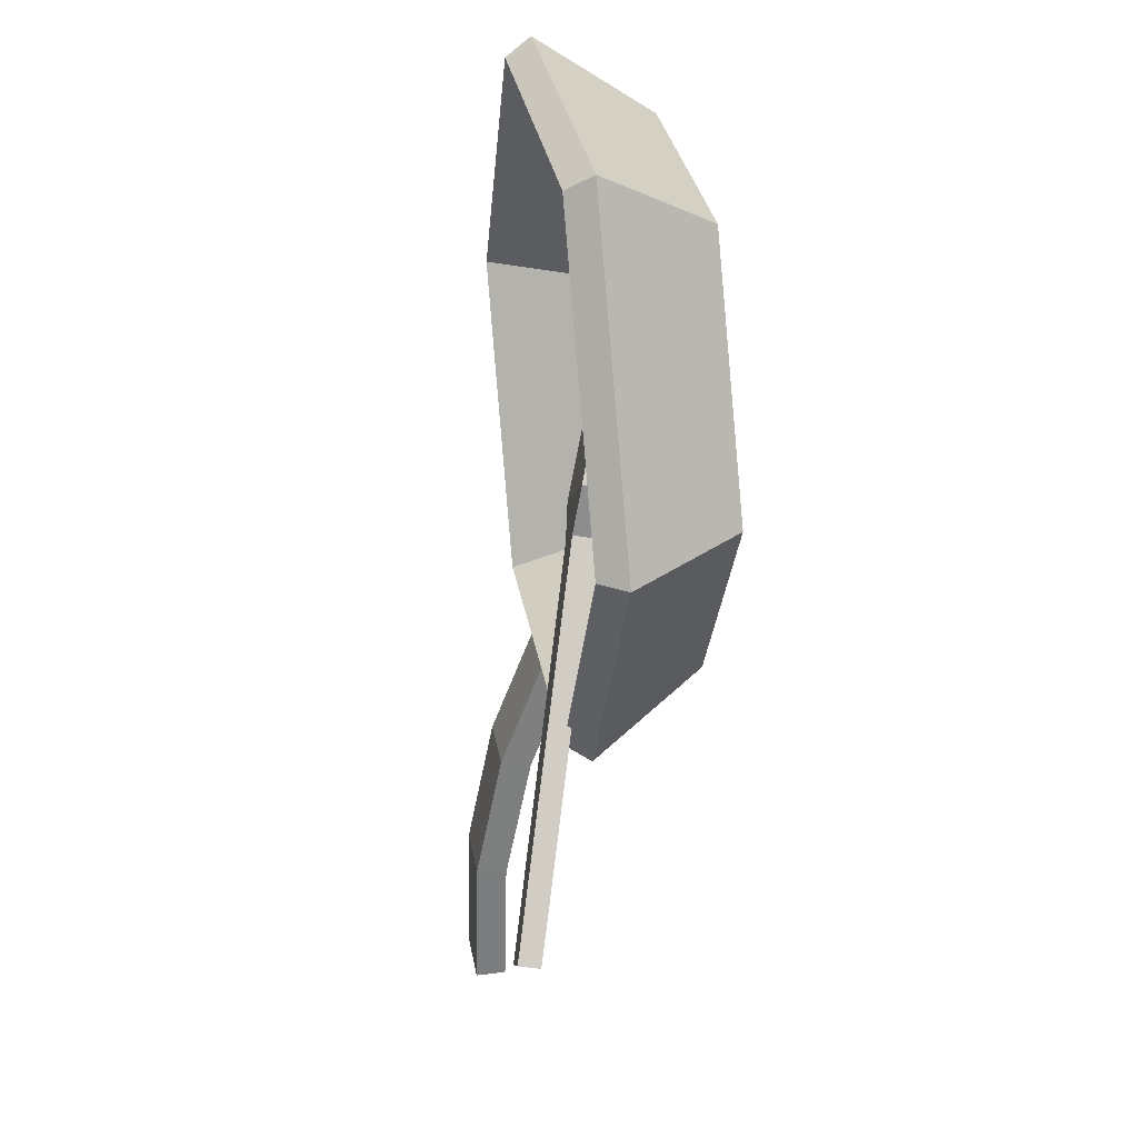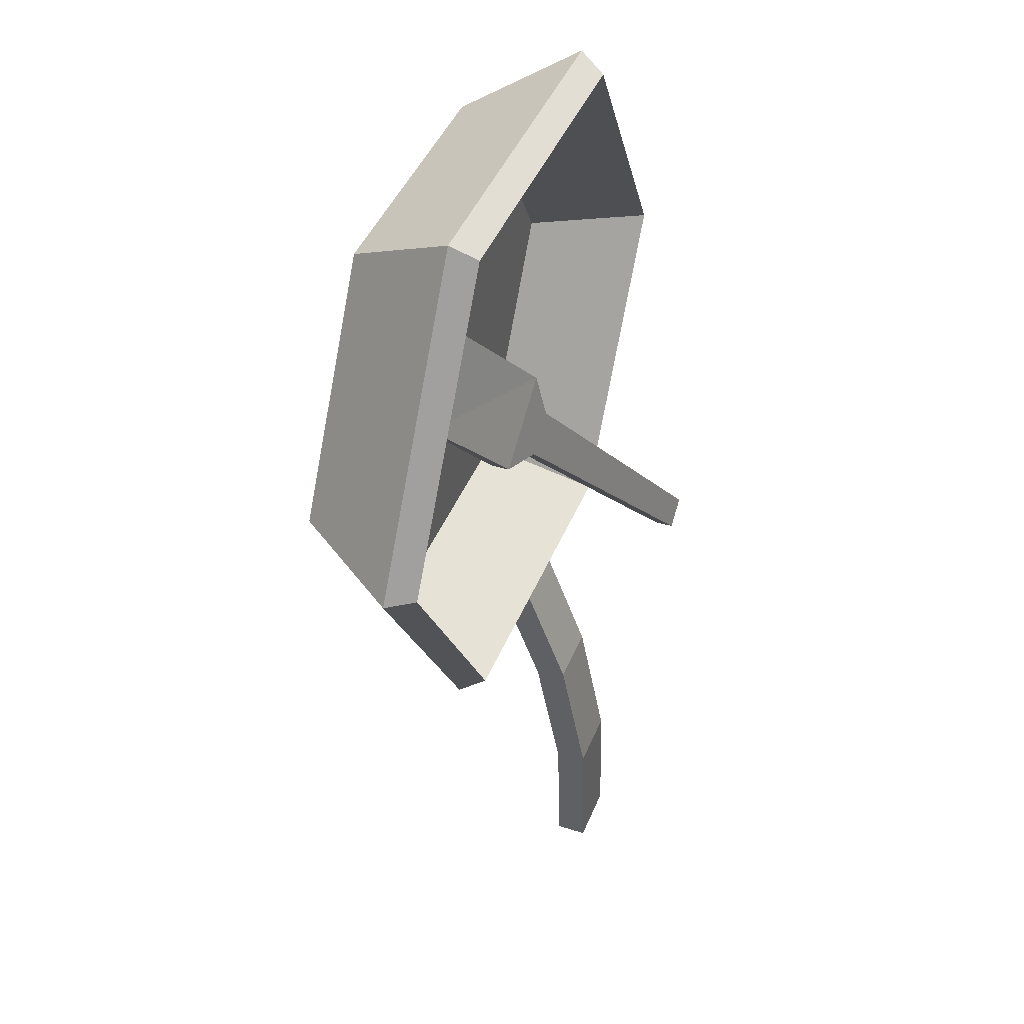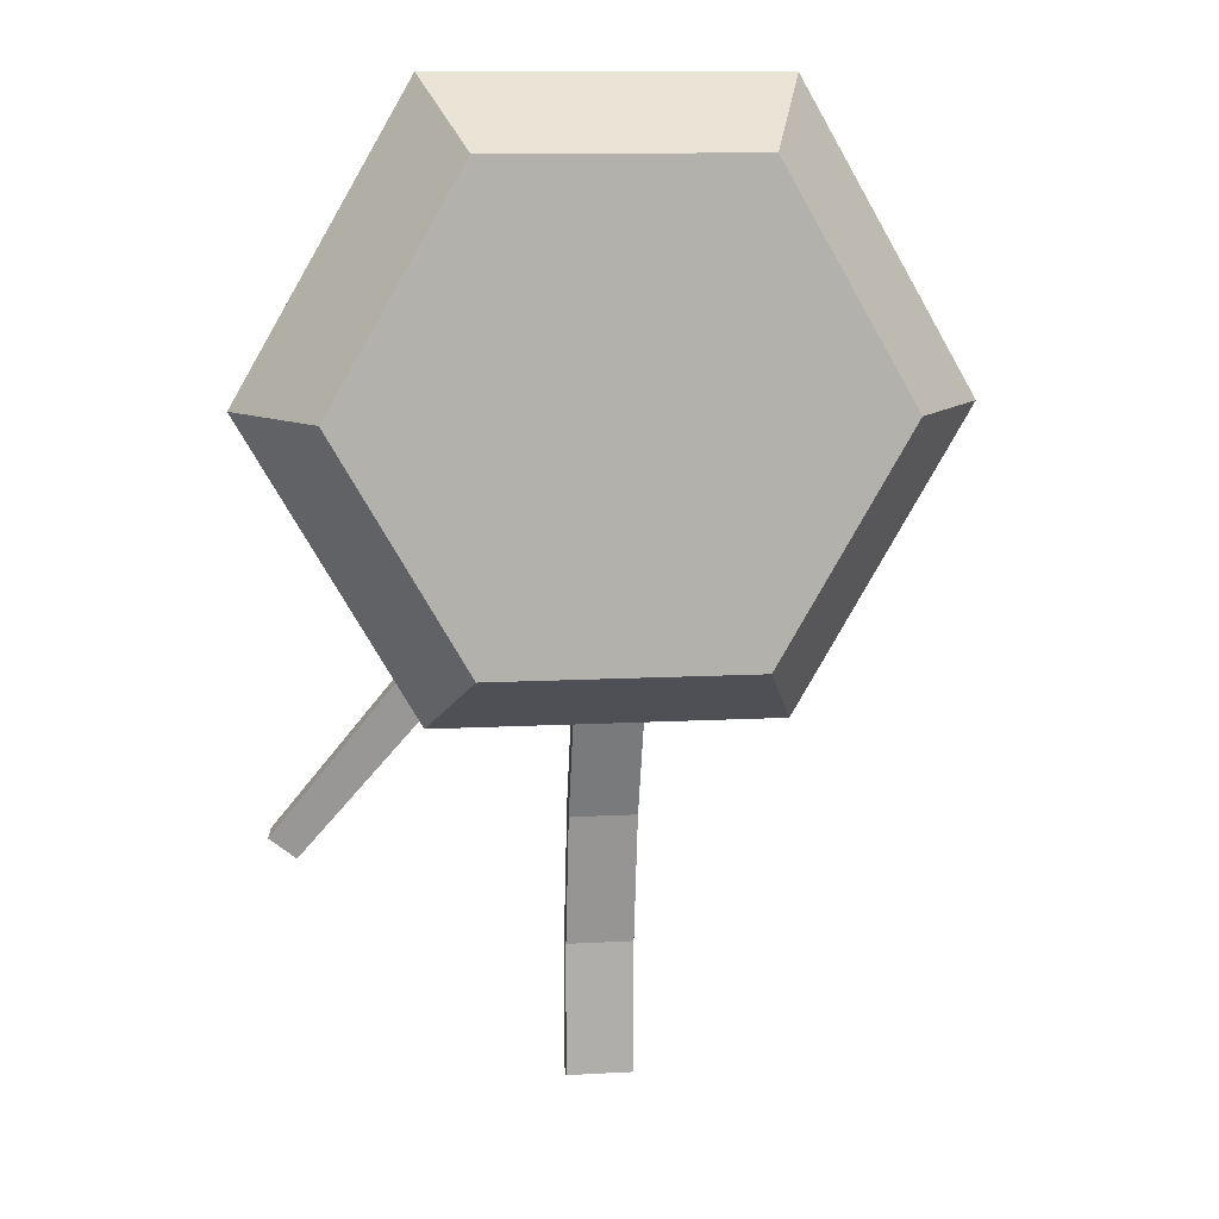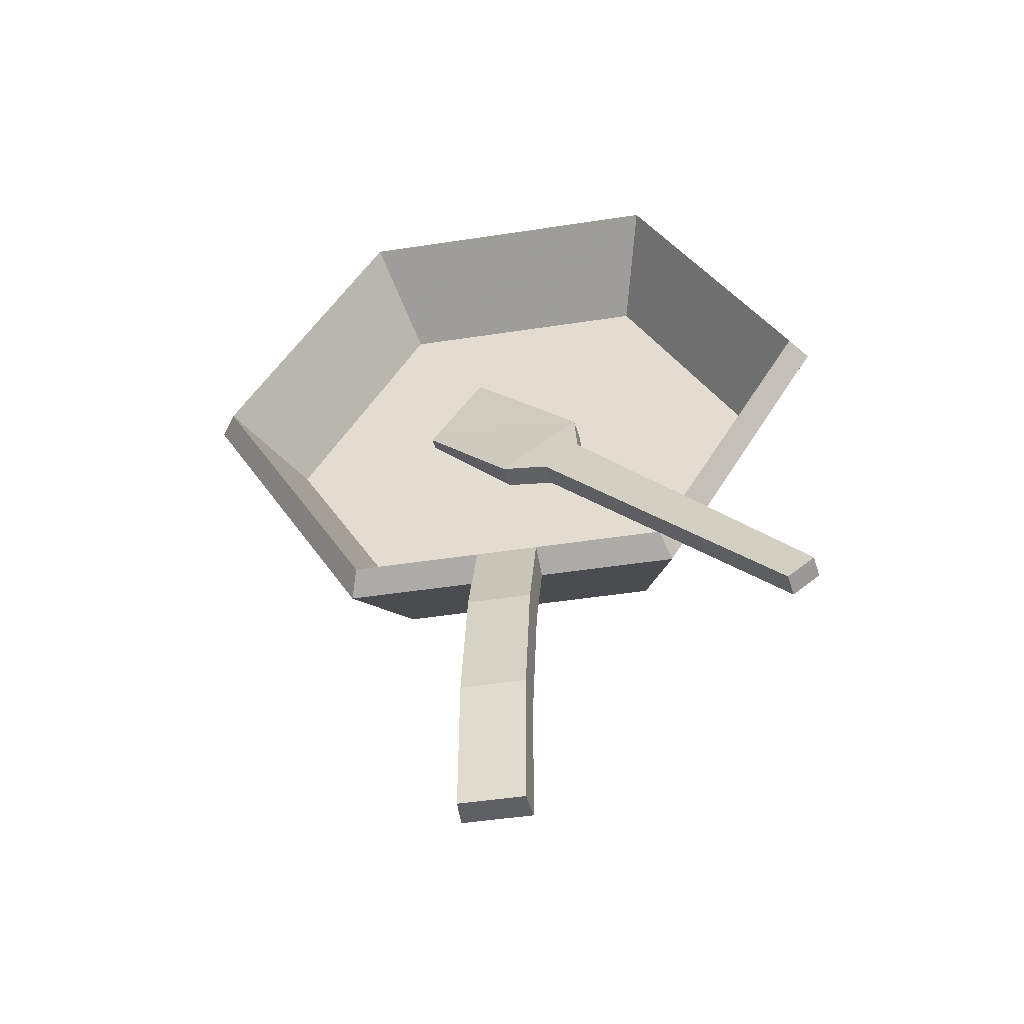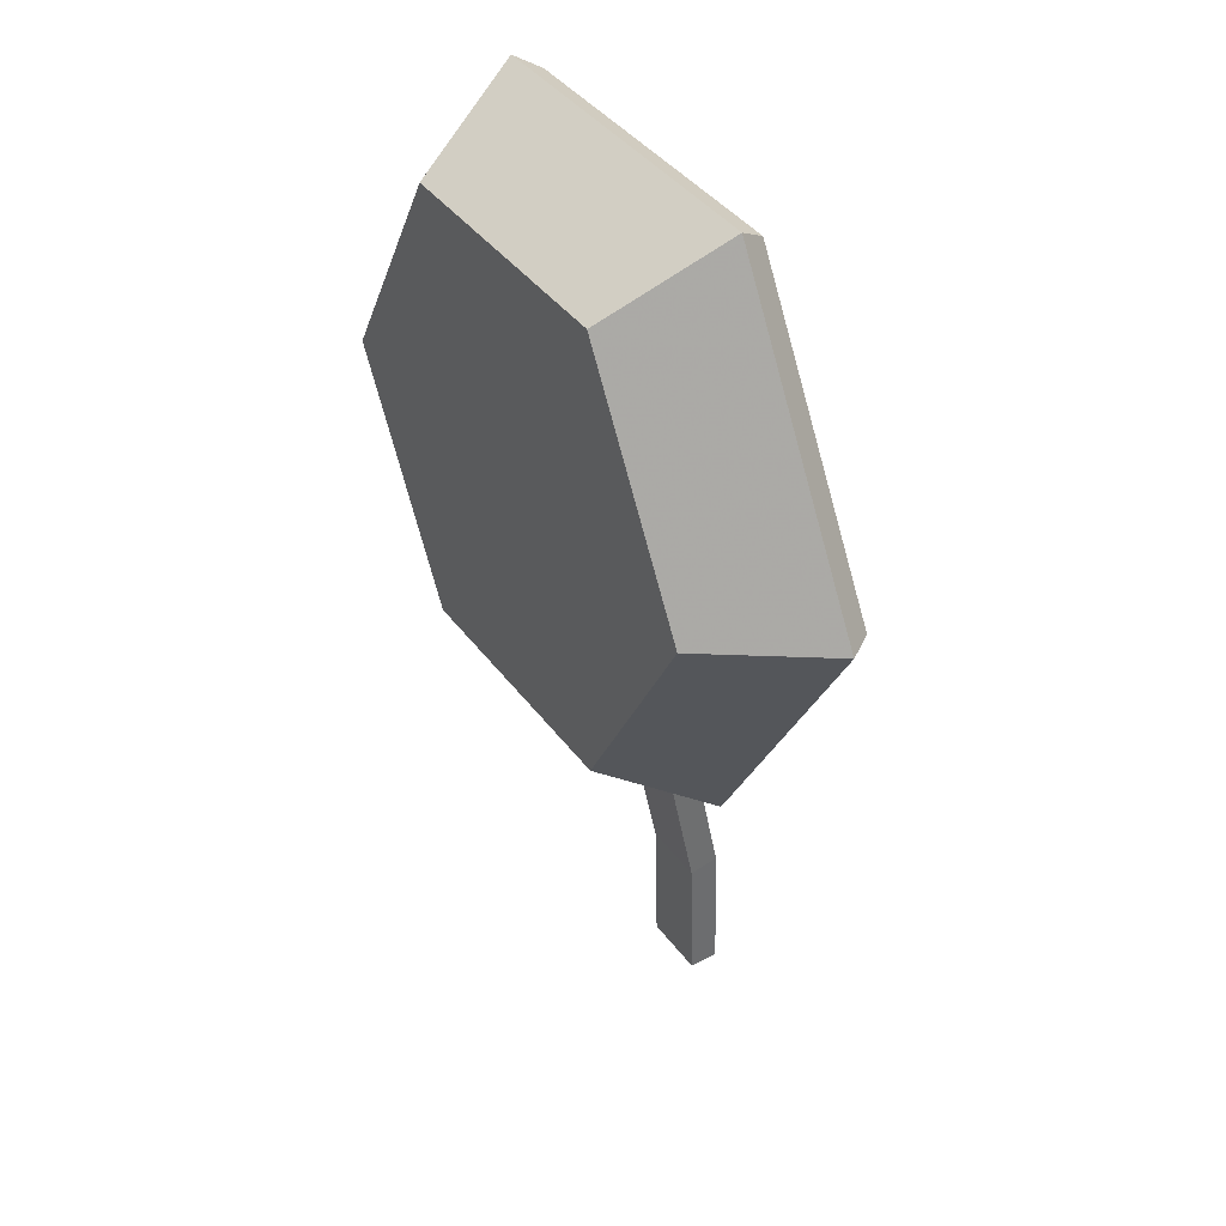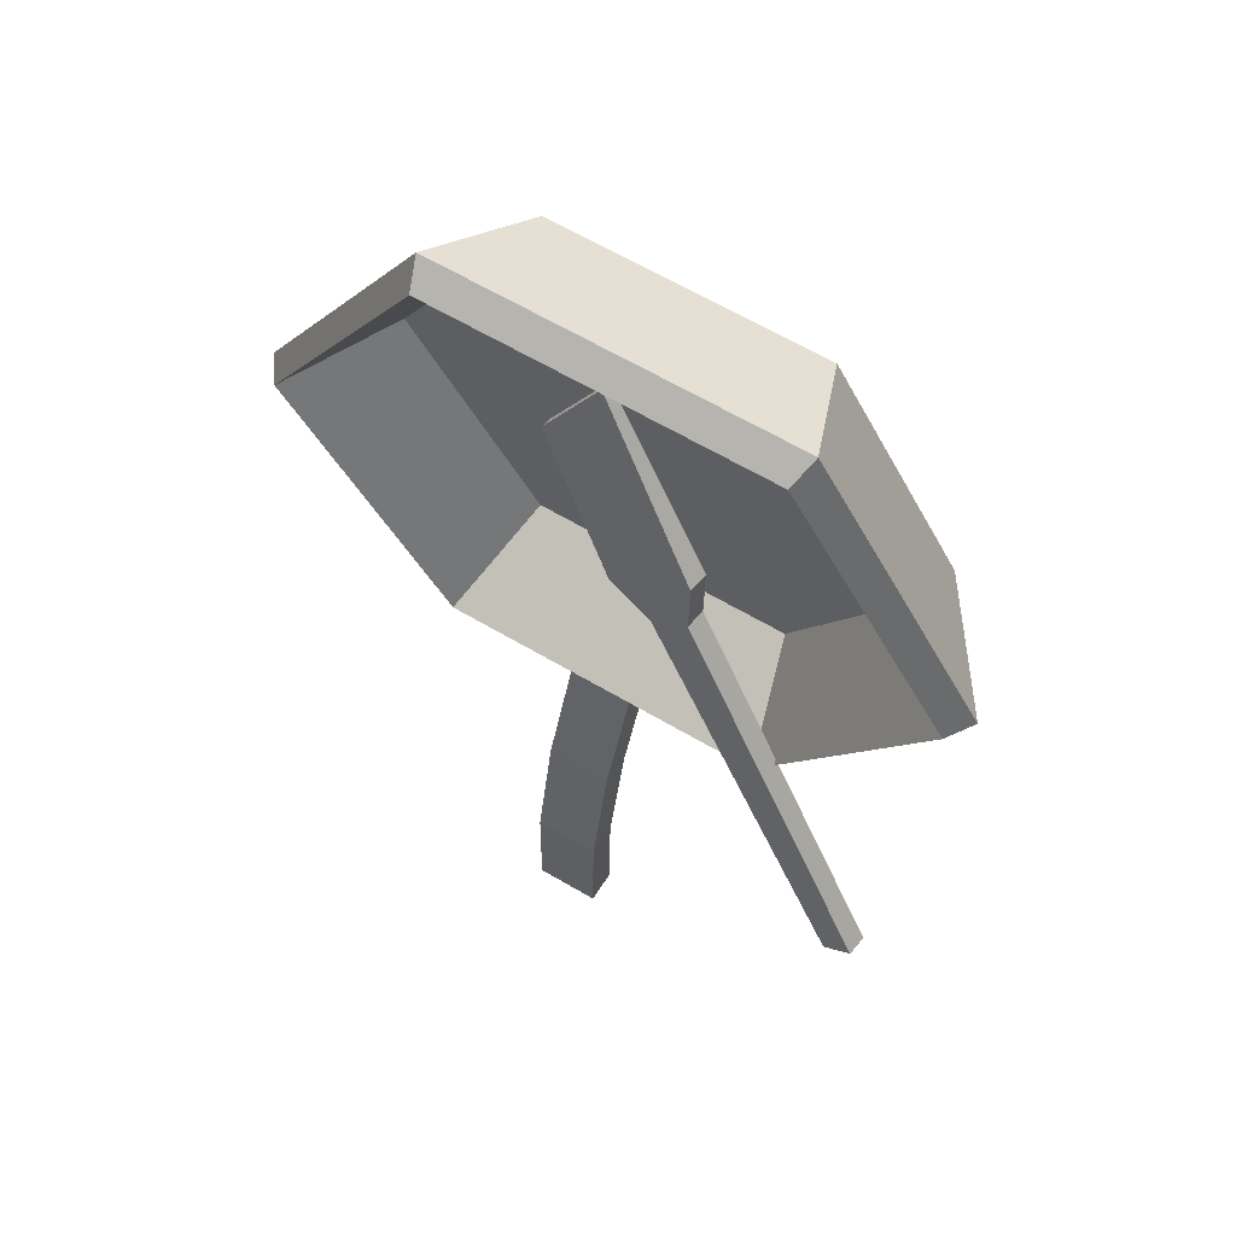
<metadata>
{"format":"obj","ext":"obj","renderer":"f3d","projection":"perspective","resolution":1024,"background":"white","views":[{"elev":31.8,"azim":-99.7,"up":"+Z"},{"elev":44.1,"azim":111.5,"up":"+Z"},{"elev":11.4,"azim":-7.4,"up":"+Z"},{"elev":-46.4,"azim":-170.0,"up":"+Z"},{"elev":39.2,"azim":57.8,"up":"+Z"},{"elev":65.6,"azim":-149.6,"up":"+Z"}]}
</metadata>
<code>
v 23.69 20.13 -40.7
v 47.38 20.13 0.3233
v 50.08 16.28 0.3233
v 50.08 16.28 0.3233
v 25.04 16.28 -43.05
v 23.69 20.13 -40.7
v -23.69 20.13 -40.7
v 25.04 16.28 -43.05
v -25.04 16.28 -43.05
v 25.04 16.28 -43.05
v -23.69 20.13 -40.7
v 23.69 20.13 -40.7
v -50.08 16.28 0.3233
v -23.69 20.13 -40.7
v -25.04 16.28 -43.05
v -23.69 20.13 -40.7
v -50.08 16.28 0.3233
v -47.38 20.13 0.3233
v -23.69 20.13 41.35
v -50.08 16.28 0.3233
v -25.04 16.28 43.69
v -50.08 16.28 0.3233
v -23.69 20.13 41.35
v -47.38 20.13 0.3233
v -25.04 16.28 43.69
v 25.04 16.28 43.69
v 23.69 20.13 41.35
v -25.04 16.28 43.69
v 23.69 20.13 41.35
v -23.69 20.13 41.35
v 23.69 20.13 41.35
v 50.08 16.28 0.3233
v 47.38 20.13 0.3233
v 50.08 16.28 0.3233
v 23.69 20.13 41.35
v 25.04 16.28 43.69
v 50.08 16.28 0.3233
v 19.24 -0.235 -33.01
v 25.04 16.28 -43.05
v 19.24 -0.235 -33.01
v 50.08 16.28 0.3233
v 38.49 -0.235 0.3233
v 19.24 -0.235 33.66
v 50.08 16.28 0.3233
v 25.04 16.28 43.69
v 50.08 16.28 0.3233
v 19.24 -0.235 33.66
v 38.49 -0.235 0.3233
v -25.04 16.28 43.69
v 19.24 -0.235 33.66
v 25.04 16.28 43.69
v 19.24 -0.235 33.66
v -25.04 16.28 43.69
v -19.24 -0.235 33.66
v -19.24 -0.235 33.66
v -50.08 16.28 0.3233
v -38.49 -0.235 0.3233
v -50.08 16.28 0.3233
v -19.24 -0.235 33.66
v -25.04 16.28 43.69
v -19.24 -0.235 -33.01
v -38.49 -0.235 0.3233
v -50.08 16.28 0.3233
v -50.08 16.28 0.3233
v -25.04 16.28 -43.05
v -19.24 -0.235 -33.01
v -25.04 16.28 -43.05
v 25.04 16.28 -43.05
v 19.24 -0.235 -33.01
v -25.04 16.28 -43.05
v 19.24 -0.235 -33.01
v -19.24 -0.235 -33.01
v 19.24 3.612 -33.01
v 38.49 3.612 0.3233
v 47.38 20.13 0.3233
v 47.38 20.13 0.3233
v 23.69 20.13 -40.7
v 19.24 3.612 -33.01
v -23.69 20.13 -40.7
v 19.24 3.612 -33.01
v 23.69 20.13 -40.7
v 19.24 3.612 -33.01
v -23.69 20.13 -40.7
v -19.24 3.612 -33.01
v -47.38 20.13 0.3233
v -19.24 3.612 -33.01
v -23.69 20.13 -40.7
v -19.24 3.612 -33.01
v -47.38 20.13 0.3233
v -38.49 3.612 0.3233
v -19.24 3.612 33.66
v -47.38 20.13 0.3233
v -23.69 20.13 41.35
v -47.38 20.13 0.3233
v -19.24 3.612 33.66
v -38.49 3.612 0.3233
v -23.69 20.13 41.35
v 23.69 20.13 41.35
v 19.24 3.612 33.66
v -23.69 20.13 41.35
v 19.24 3.612 33.66
v -19.24 3.612 33.66
v 19.24 3.612 33.66
v 47.38 20.13 0.3233
v 38.49 3.612 0.3233
v 47.38 20.13 0.3233
v 19.24 3.612 33.66
v 23.69 20.13 41.35
v 4.866 26.33 -97.5
v -4.866 26.33 -97.5
v -4.604 30.82 -97.79
v 4.866 26.33 -97.5
v -4.604 30.82 -97.79
v 4.604 30.82 -97.79
v -4.866 16.28 -43.05
v -4.866 21.88 -57.69
v 4.866 16.28 -43.05
v 4.866 16.28 -43.05
v -4.866 21.88 -57.69
v 4.866 21.88 -57.69
v -4.604 20.13 -40.7
v -4.604 26.29 -56.81
v -4.866 16.28 -43.05
v -4.866 16.28 -43.05
v -4.604 26.29 -56.81
v -4.866 21.88 -57.69
v 4.866 16.28 -43.05
v 4.604 26.29 -56.81
v 4.604 20.13 -40.7
v 4.604 26.29 -56.81
v 4.866 16.28 -43.05
v 4.866 21.88 -57.69
v -4.866 21.88 -57.69
v -4.866 25.86 -77.54
v 4.866 21.88 -57.69
v 4.866 21.88 -57.69
v -4.866 25.86 -77.54
v 4.866 25.86 -77.54
v -4.604 26.29 -56.81
v -4.866 25.86 -77.54
v -4.866 21.88 -57.69
v -4.866 25.86 -77.54
v -4.604 26.29 -56.81
v -4.604 30.33 -77.04
v -4.604 26.29 -56.81
v 4.604 30.33 -77.04
v -4.604 30.33 -77.04
v 4.604 26.29 -56.81
v 4.604 30.33 -77.04
v -4.604 26.29 -56.81
v 4.604 20.13 -40.7
v 4.604 26.29 -56.81
v -4.604 20.13 -40.7
v -4.604 20.13 -40.7
v 4.604 26.29 -56.81
v -4.604 26.29 -56.81
v 4.866 25.86 -77.54
v 4.604 26.29 -56.81
v 4.866 21.88 -57.69
v 4.604 26.29 -56.81
v 4.866 25.86 -77.54
v 4.604 30.33 -77.04
v -4.866 26.33 -97.5
v 4.866 25.86 -77.54
v -4.866 25.86 -77.54
v 4.866 25.86 -77.54
v -4.866 26.33 -97.5
v 4.866 26.33 -97.5
v -4.604 30.33 -77.04
v -4.866 26.33 -97.5
v -4.866 25.86 -77.54
v -4.866 26.33 -97.5
v -4.604 30.33 -77.04
v -4.604 30.82 -97.79
v 4.604 30.33 -77.04
v 4.604 30.82 -97.79
v -4.604 30.33 -77.04
v -4.604 30.33 -77.04
v 4.604 30.82 -97.79
v -4.604 30.82 -97.79
v 4.866 26.33 -97.5
v 4.604 30.33 -77.04
v 4.866 25.86 -77.54
v 4.604 30.33 -77.04
v 4.866 26.33 -97.5
v 4.604 30.82 -97.79
v -46.44 26.99 -60.68
v -45.98 30.15 -60.1
v -42.49 26.99 -63.81
v -42.49 26.99 -63.81
v -45.98 30.15 -60.1
v -42.03 30.15 -63.23
v 6.941 5.382 14.76
v 15.14 8.403 0.8024
v 7.169 6.947 15.05
v 15.14 8.403 0.8024
v 6.941 5.382 14.76
v 14.91 6.838 0.5152
v -42.03 30.15 -63.23
v -5.759 16.74 -18.91
v -42.49 26.99 -63.81
v -6.218 13.58 -19.49
v -42.49 26.99 -63.81
v -5.759 16.74 -18.91
v -45.98 30.15 -60.1
v -5.759 16.74 -18.91
v -42.03 30.15 -63.23
v -5.759 16.74 -18.91
v -45.98 30.15 -60.1
v -11.11 16.74 -14.67
v -11.11 16.74 -14.67
v -46.44 26.99 -60.68
v -11.57 13.58 -15.25
v -46.44 26.99 -60.68
v -11.11 16.74 -14.67
v -45.98 30.15 -60.1
v -6.218 13.58 -19.49
v -46.44 26.99 -60.68
v -42.49 26.99 -63.81
v -46.44 26.99 -60.68
v -6.218 13.58 -19.49
v -11.57 13.58 -15.25
v -5.759 16.74 -18.91
v 1.338 15.29 -16.61
v -6.218 13.58 -19.49
v 0.8787 12.13 -17.19
v -6.218 13.58 -19.49
v 1.338 15.29 -16.61
v -11.11 16.74 -14.67
v 1.338 15.29 -16.61
v -5.759 16.74 -18.91
v 1.338 15.29 -16.61
v -11.11 16.74 -14.67
v -10.49 15.29 -7.23
v -10.49 15.29 -7.23
v -11.57 13.58 -15.25
v -10.95 12.13 -7.81
v -11.57 13.58 -15.25
v -10.49 15.29 -7.23
v -11.11 16.74 -14.67
v -6.218 13.58 -19.49
v -10.95 12.13 -7.81
v -11.57 13.58 -15.25
v -10.95 12.13 -7.81
v -6.218 13.58 -19.49
v 0.8787 12.13 -17.19
v 0.8787 12.13 -17.19
v 15.14 8.403 0.8024
v 14.91 6.838 0.5152
v 15.14 8.403 0.8024
v 0.8787 12.13 -17.19
v 1.338 15.29 -16.61
v 15.14 8.403 0.8024
v 1.338 15.29 -16.61
v -10.49 15.29 -7.23
v -10.49 15.29 -7.23
v 7.169 6.947 15.05
v 15.14 8.403 0.8024
v 7.169 6.947 15.05
v -10.95 12.13 -7.81
v 6.941 5.382 14.76
v -10.95 12.13 -7.81
v 7.169 6.947 15.05
v -10.49 15.29 -7.23
v 14.91 6.838 0.5152
v -10.95 12.13 -7.81
v 0.8787 12.13 -17.19
v -10.95 12.13 -7.81
v 14.91 6.838 0.5152
v 6.941 5.382 14.76
v -38.49 -0.235 0.3233
v 19.24 -0.235 33.66
v -19.24 -0.235 33.66
v -38.49 -0.235 0.3233
v 19.24 -0.235 -33.01
v 19.24 -0.235 33.66
v 19.24 -0.235 -33.01
v -38.49 -0.235 0.3233
v -19.24 -0.235 -33.01
v 19.24 -0.235 33.66
v 19.24 -0.235 -33.01
v 38.49 -0.235 0.3233
v 19.24 3.612 -33.01
v 19.24 3.612 33.66
v 38.49 3.612 0.3233
v 19.24 3.612 -33.01
v -38.49 3.612 0.3233
v 19.24 3.612 33.66
v -38.49 3.612 0.3233
v 19.24 3.612 -33.01
v -19.24 3.612 -33.01
v 19.24 3.612 33.66
v -38.49 3.612 0.3233
v -19.24 3.612 33.66
g UnrealEdObject
f 1 2 3
f 4 5 6
f 7 8 9
f 10 11 12
f 13 14 15
f 16 17 18
f 19 20 21
f 22 23 24
f 25 26 27
f 28 29 30
f 31 32 33
f 34 35 36
f 37 38 39
f 40 41 42
f 43 44 45
f 46 47 48
f 49 50 51
f 52 53 54
f 55 56 57
f 58 59 60
f 61 62 63
f 64 65 66
f 67 68 69
f 70 71 72
f 73 74 75
f 76 77 78
f 79 80 81
f 82 83 84
f 85 86 87
f 88 89 90
f 91 92 93
f 94 95 96
f 97 98 99
f 100 101 102
f 103 104 105
f 106 107 108
f 109 110 111
f 112 113 114
f 115 116 117
f 118 119 120
f 121 122 123
f 124 125 126
f 127 128 129
f 130 131 132
f 133 134 135
f 136 137 138
f 139 140 141
f 142 143 144
f 145 146 147
f 148 149 150
f 151 152 153
f 154 155 156
f 157 158 159
f 160 161 162
f 163 164 165
f 166 167 168
f 169 170 171
f 172 173 174
f 175 176 177
f 178 179 180
f 181 182 183
f 184 185 186
f 187 188 189
f 190 191 192
f 193 194 195
f 196 197 198
f 199 200 201
f 202 203 204
f 205 206 207
f 208 209 210
f 211 212 213
f 214 215 216
f 217 218 219
f 220 221 222
f 223 224 225
f 226 227 228
f 229 230 231
f 232 233 234
f 235 236 237
f 238 239 240
f 241 242 243
f 244 245 246
f 247 248 249
f 250 251 252
f 253 254 255
f 256 257 258
f 259 260 261
f 262 263 264
f 265 266 267
f 268 269 270
f 271 272 273
f 274 275 276
f 277 278 279
f 280 281 282
f 283 284 285
f 286 287 288
f 289 290 291
f 292 293 294
g

</code>
